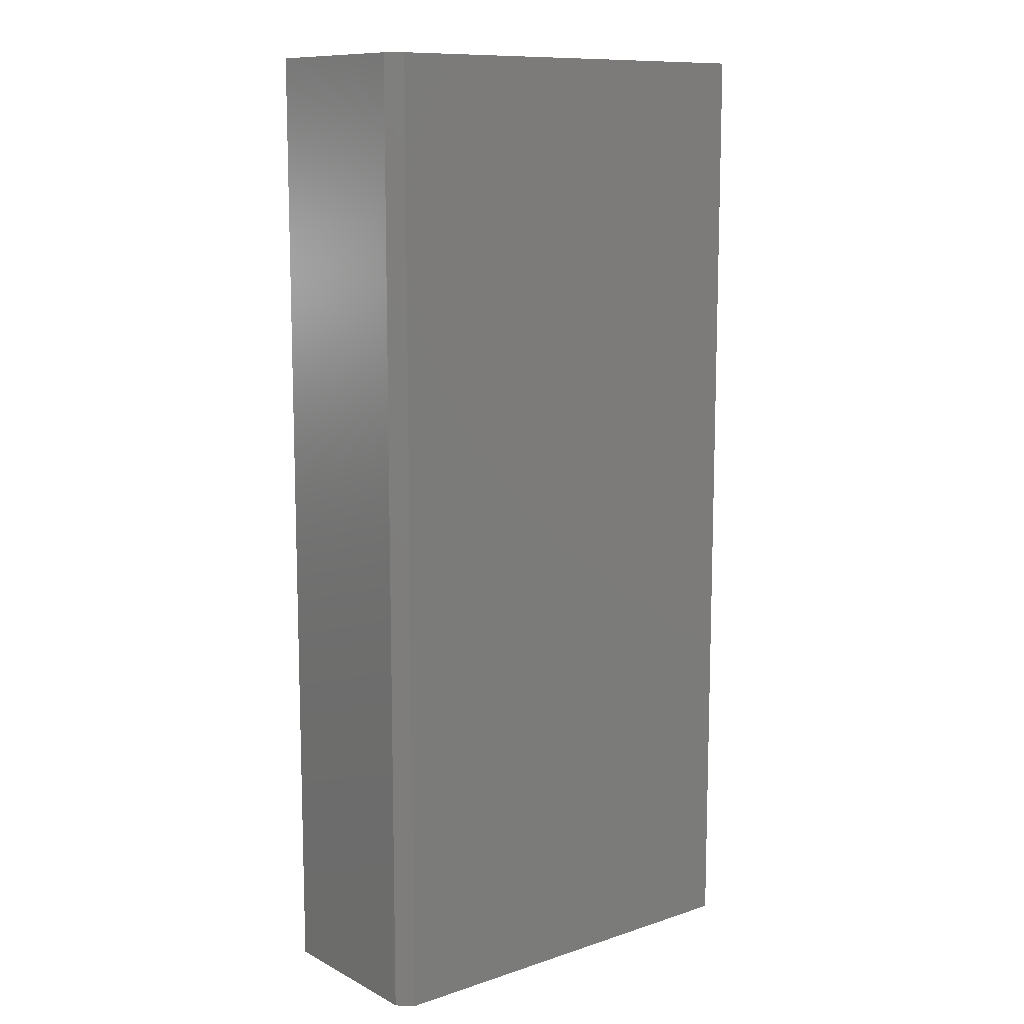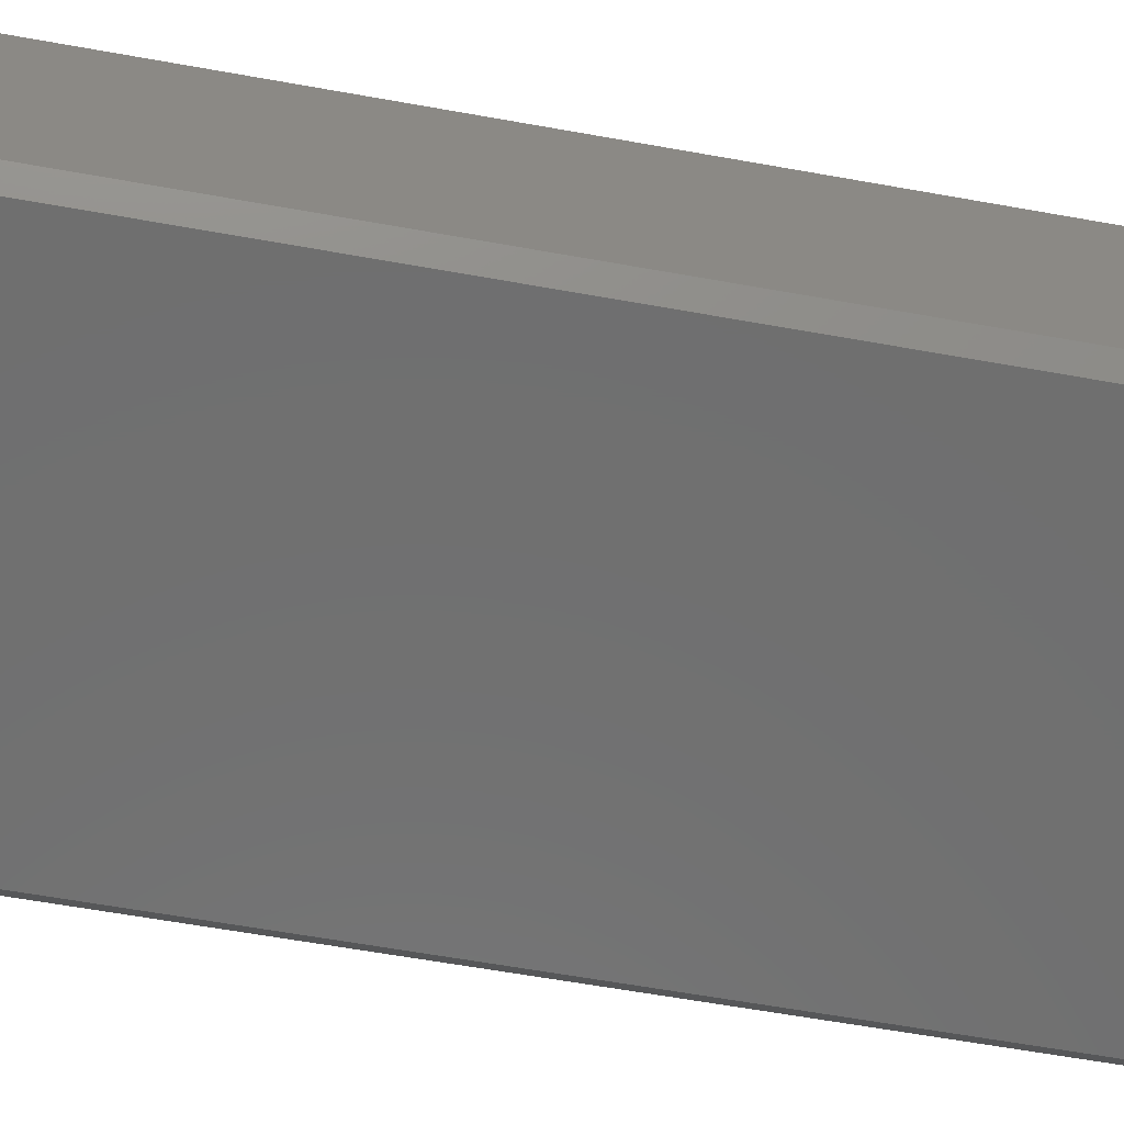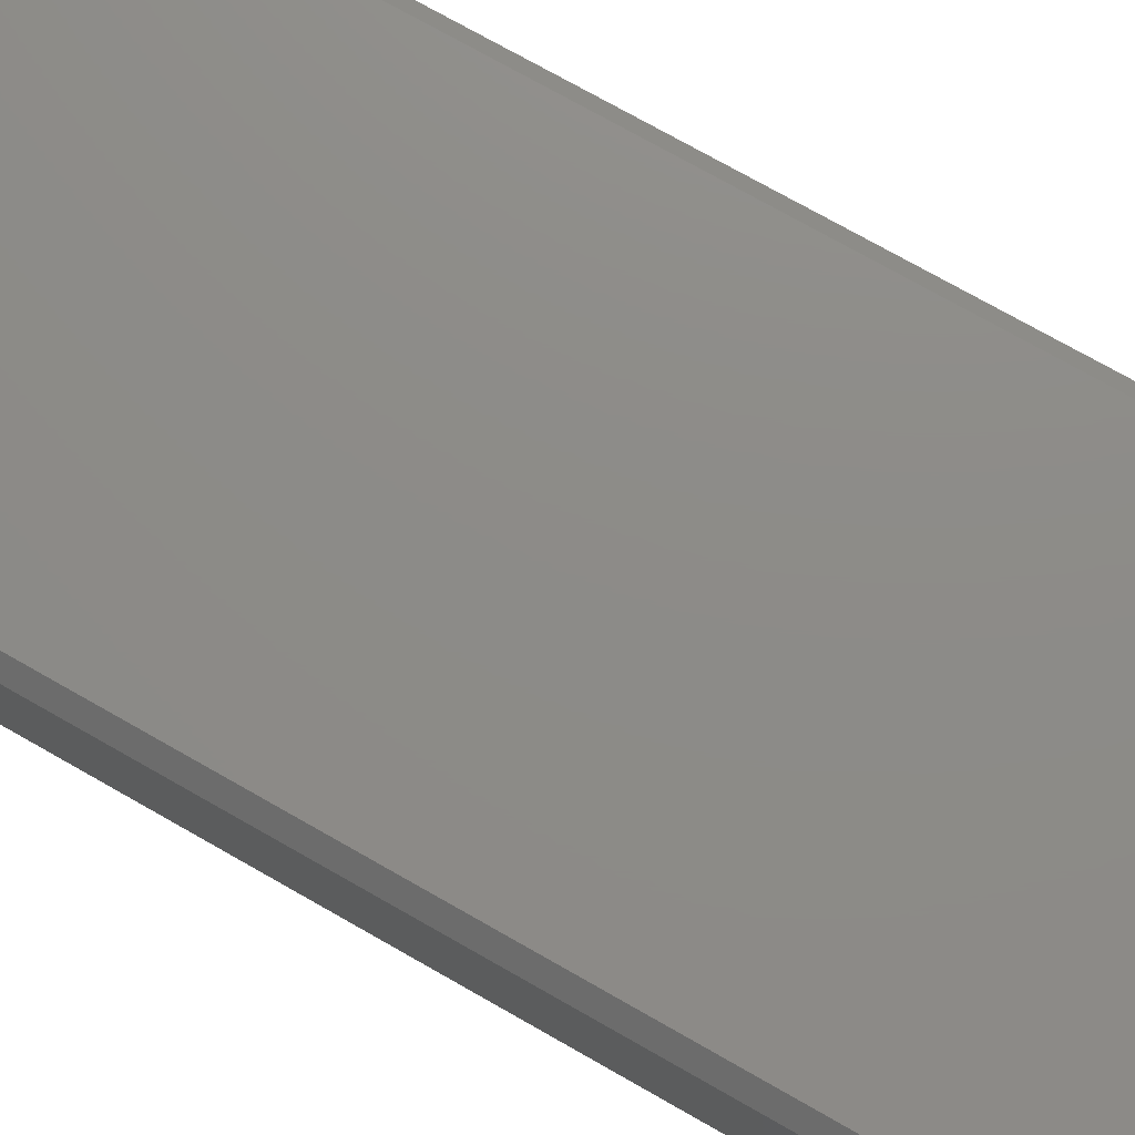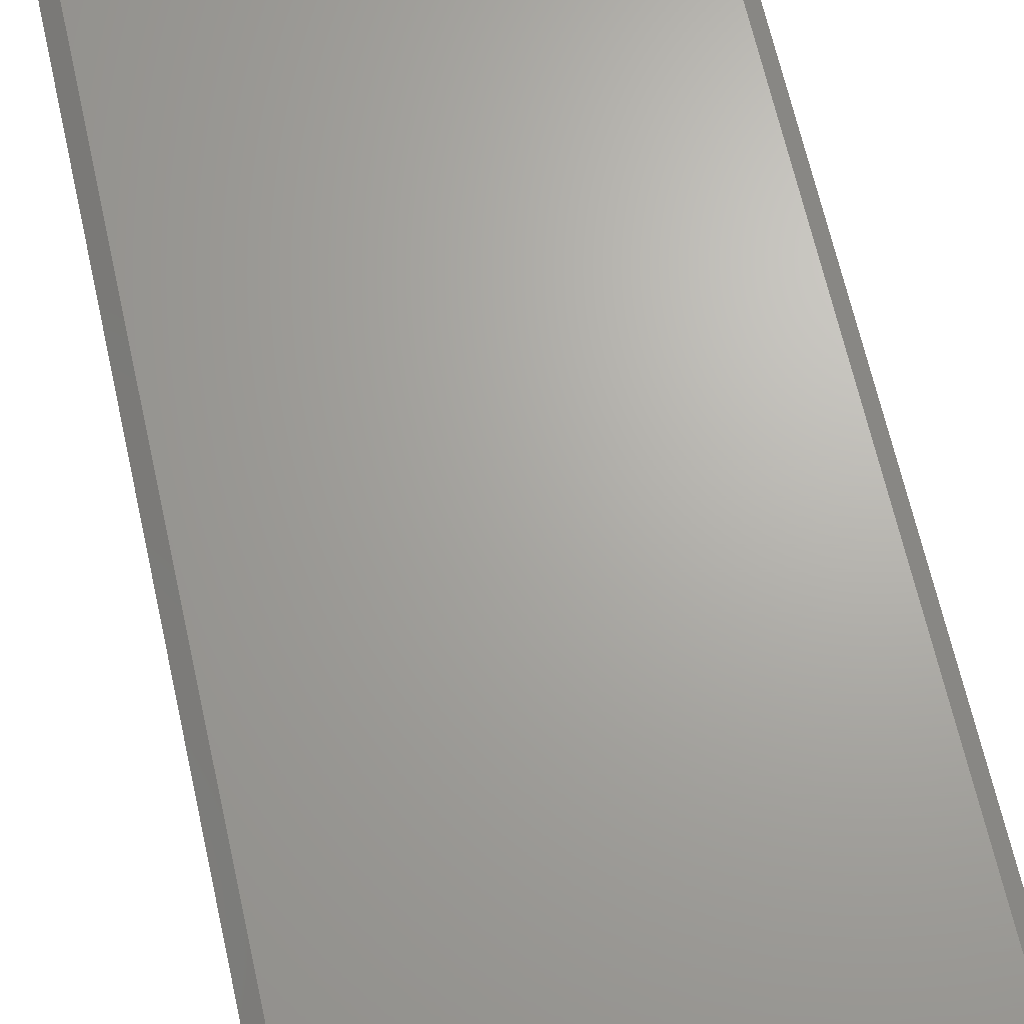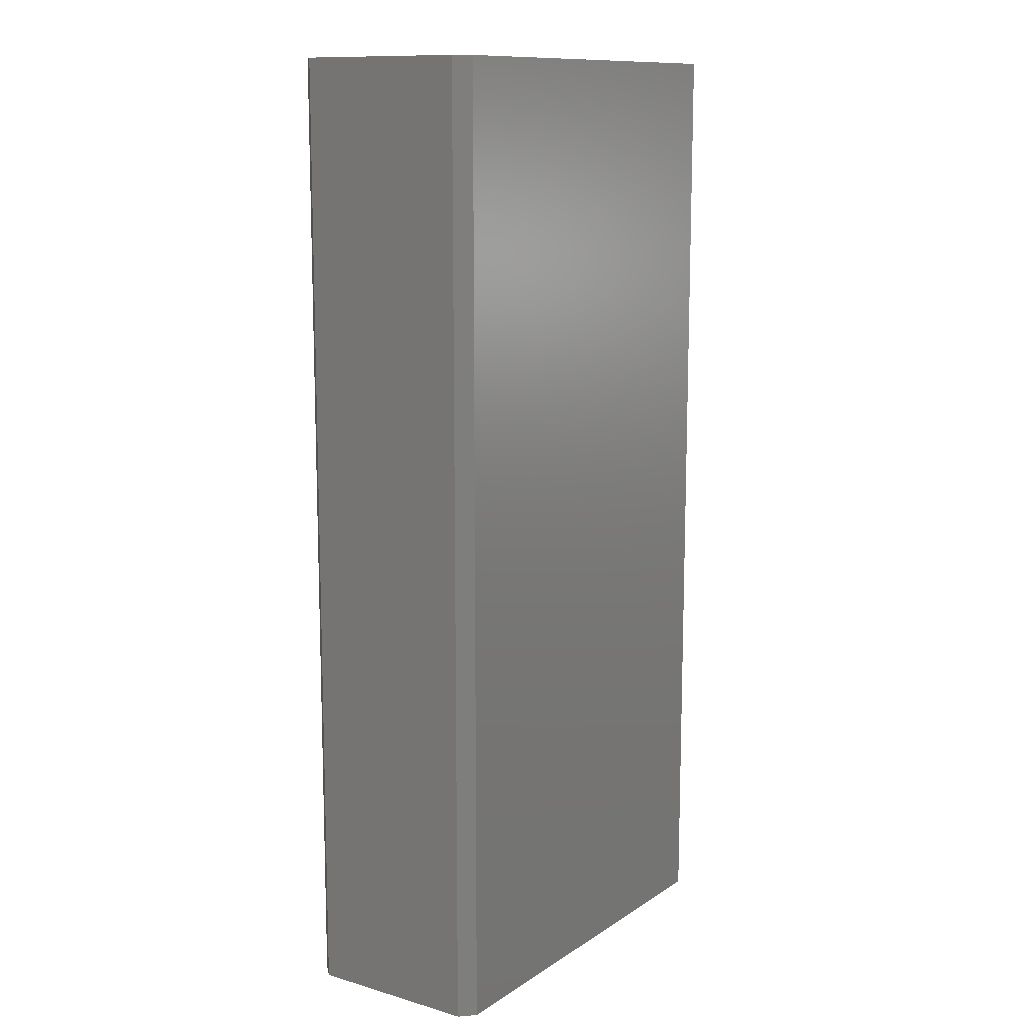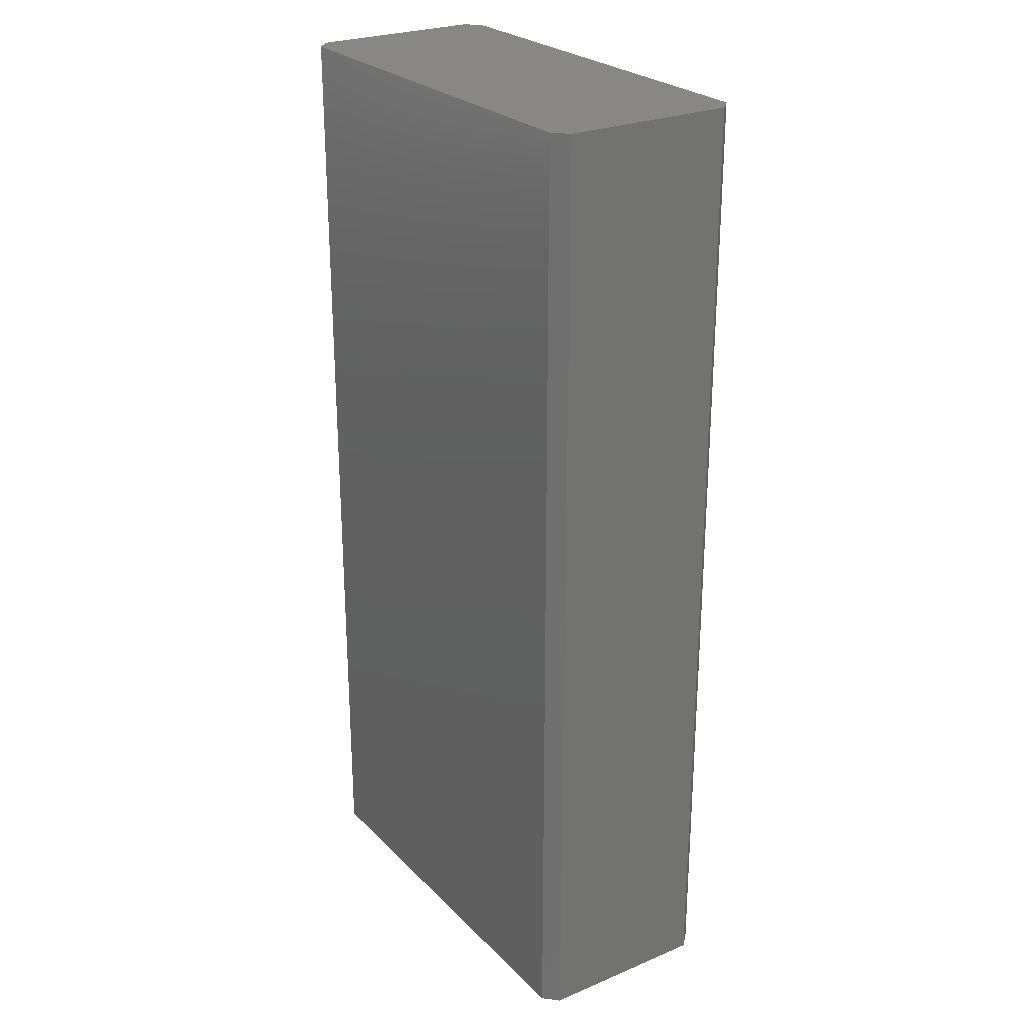
<metadata>
{"format":"stl","ext":"stl","renderer":"f3d","projection":"perspective","resolution":1024,"background":"white","views":[{"elev":11.0,"azim":-38.9,"up":"+Y"},{"elev":-61.4,"azim":79.6,"up":"+Z"},{"elev":75.5,"azim":119.5,"up":"+Z"},{"elev":66.9,"azim":167.3,"up":"+Z"},{"elev":11.9,"azim":-55.7,"up":"+Y"},{"elev":25.8,"azim":-123.5,"up":"+Y"}]}
</metadata>
<code>
# stl→obj: 16 verts, 28 faces
v 0 0 0.7071
v 0 49 9.453
v 0 49 0.7071
v 0 0 9.453
v 0.7071 49 10.16
v 22.15 0 10.16
v 22.15 49 10.16
v 0.7071 0 10.16
v 22.86 0 9.453
v 22.86 49 0.7071
v 22.86 49 9.453
v 22.86 0 0.7071
v 22.15 49 0
v 0.7071 49 0
v 0.7071 0 0
v 22.15 0 0
f 1 2 3
f 2 1 4
f 5 6 7
f 6 5 8
f 9 10 11
f 10 9 12
f 13 7 11
f 7 13 5
f 13 11 10
f 14 5 13
f 5 14 2
f 2 14 3
f 15 13 16
f 13 15 14
f 15 8 4
f 8 15 6
f 15 4 1
f 16 6 15
f 6 16 9
f 9 16 12
f 15 3 14
f 3 15 1
f 16 10 12
f 10 16 13
f 4 5 2
f 5 4 8
f 6 11 7
f 11 6 9

</code>
